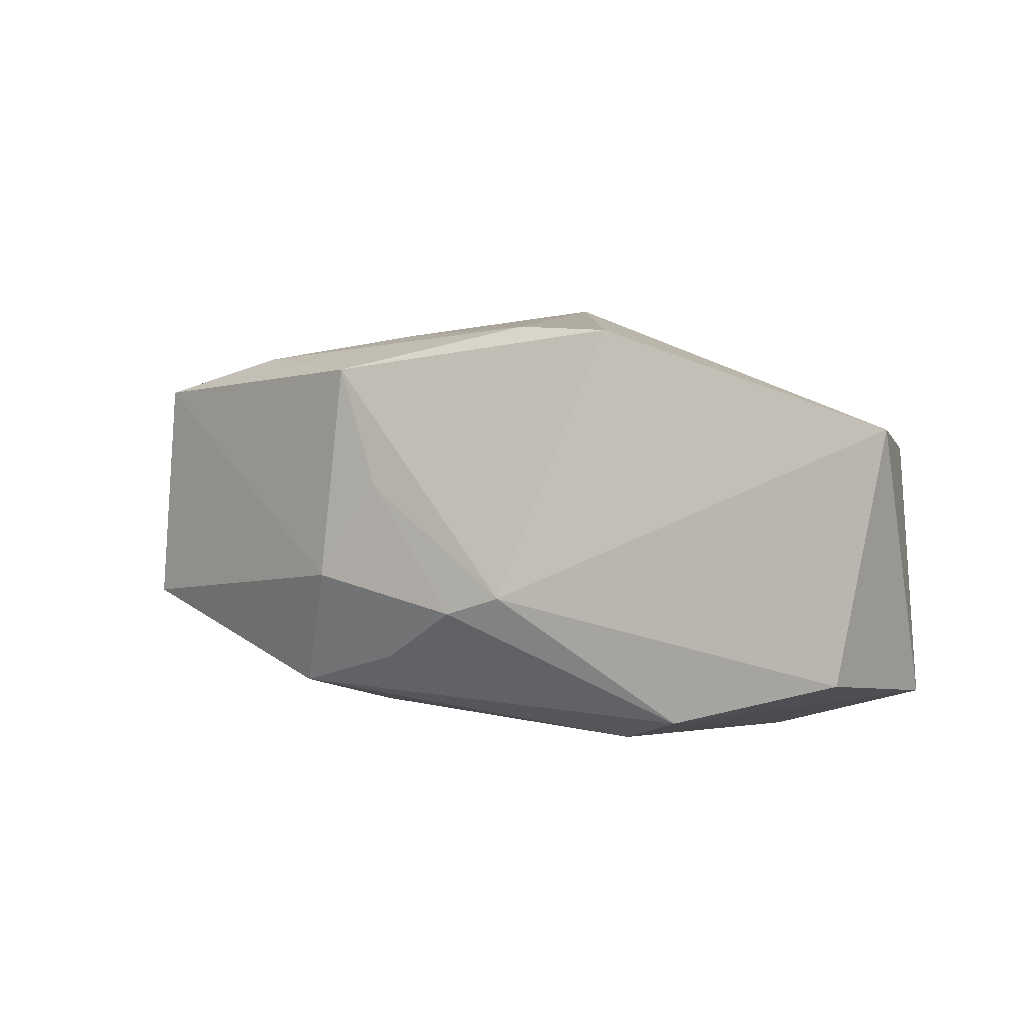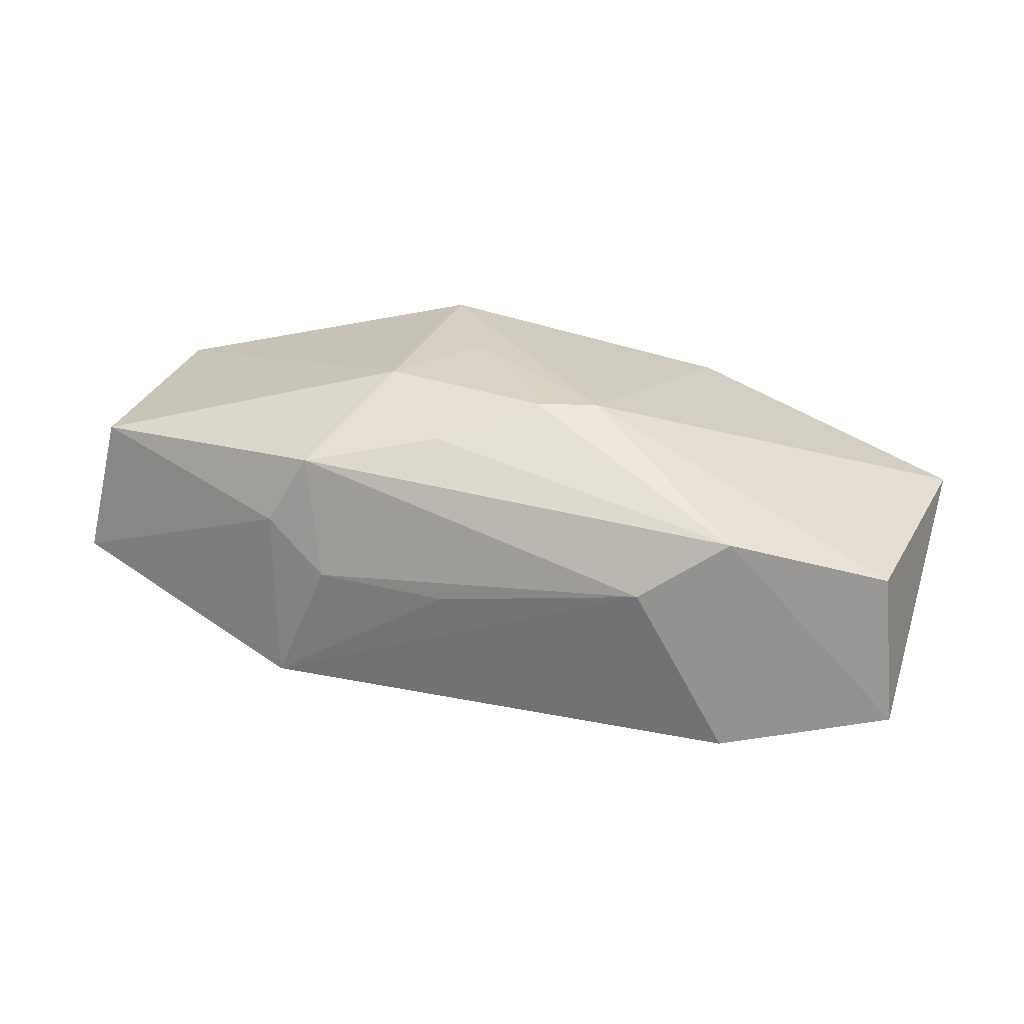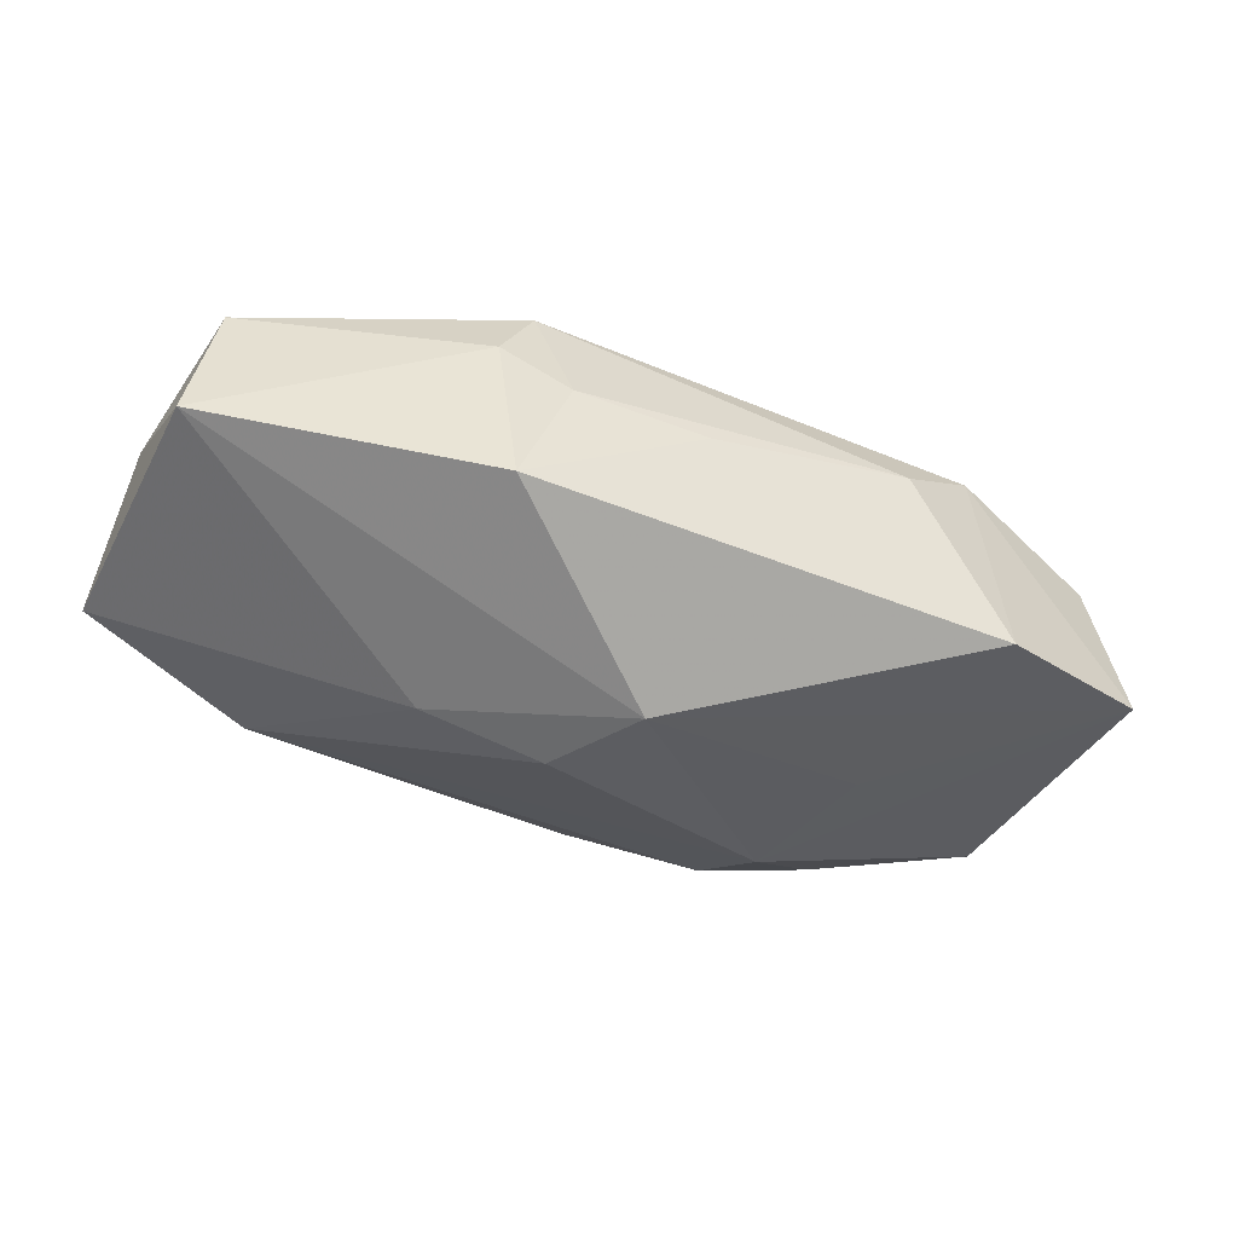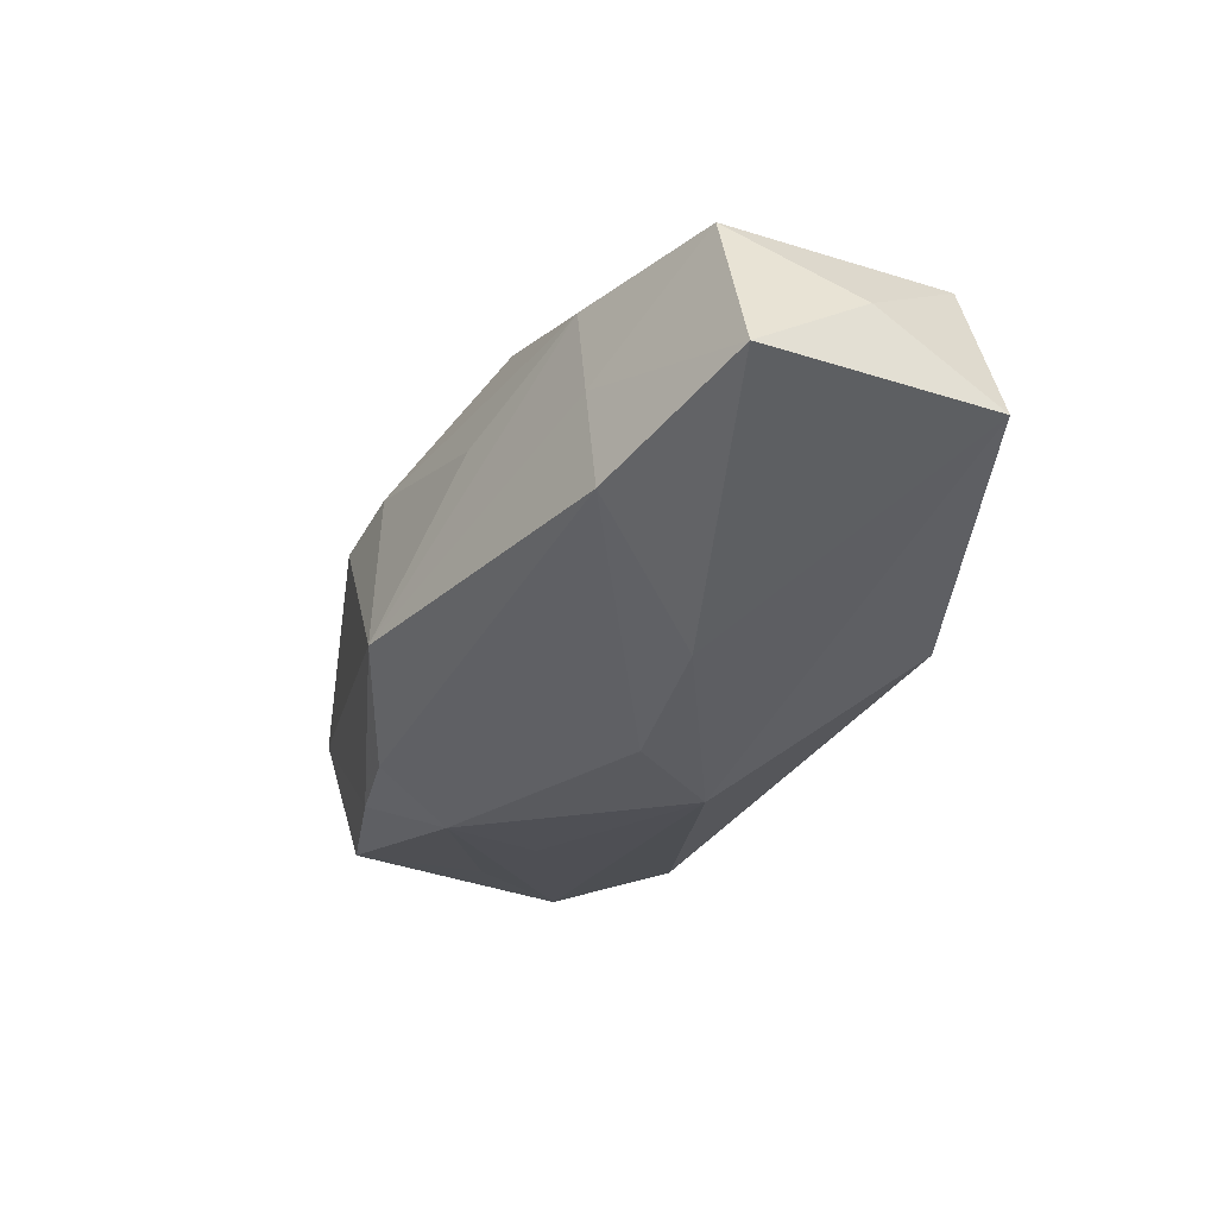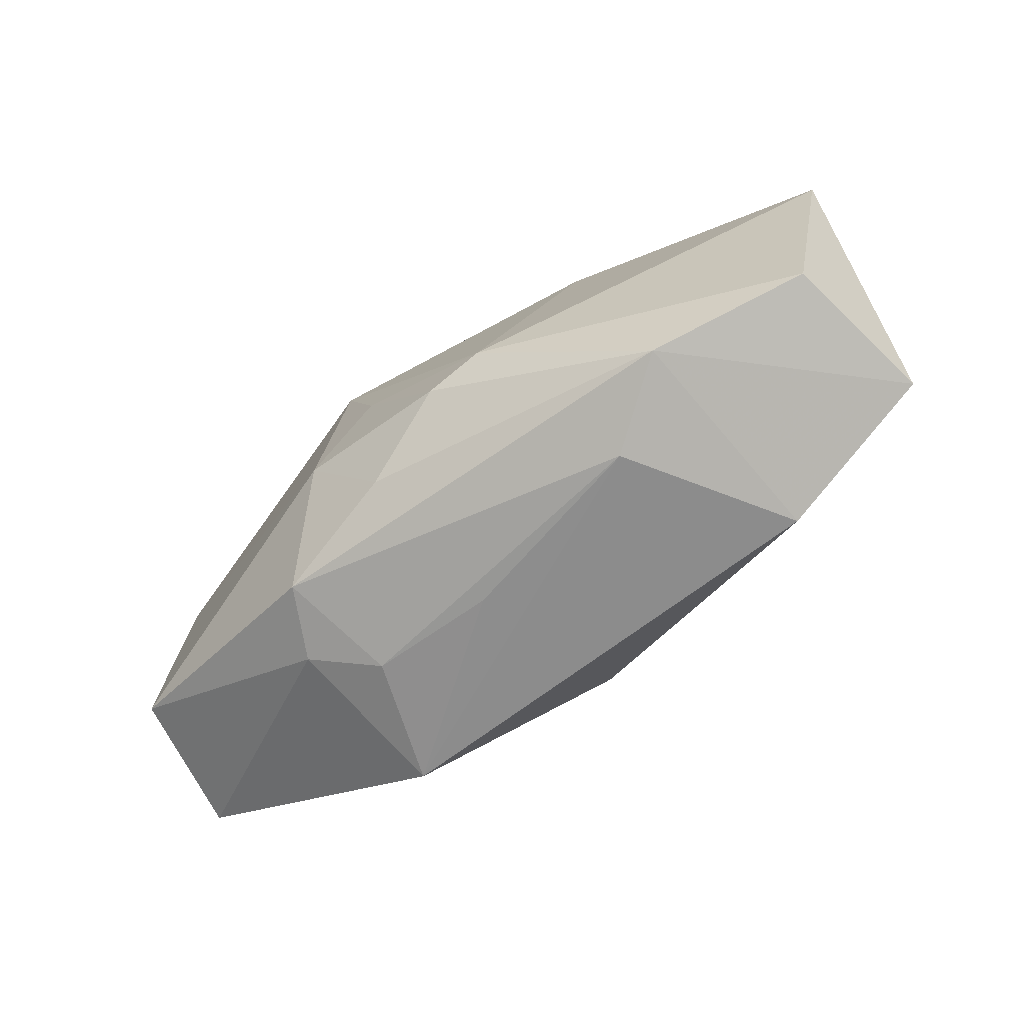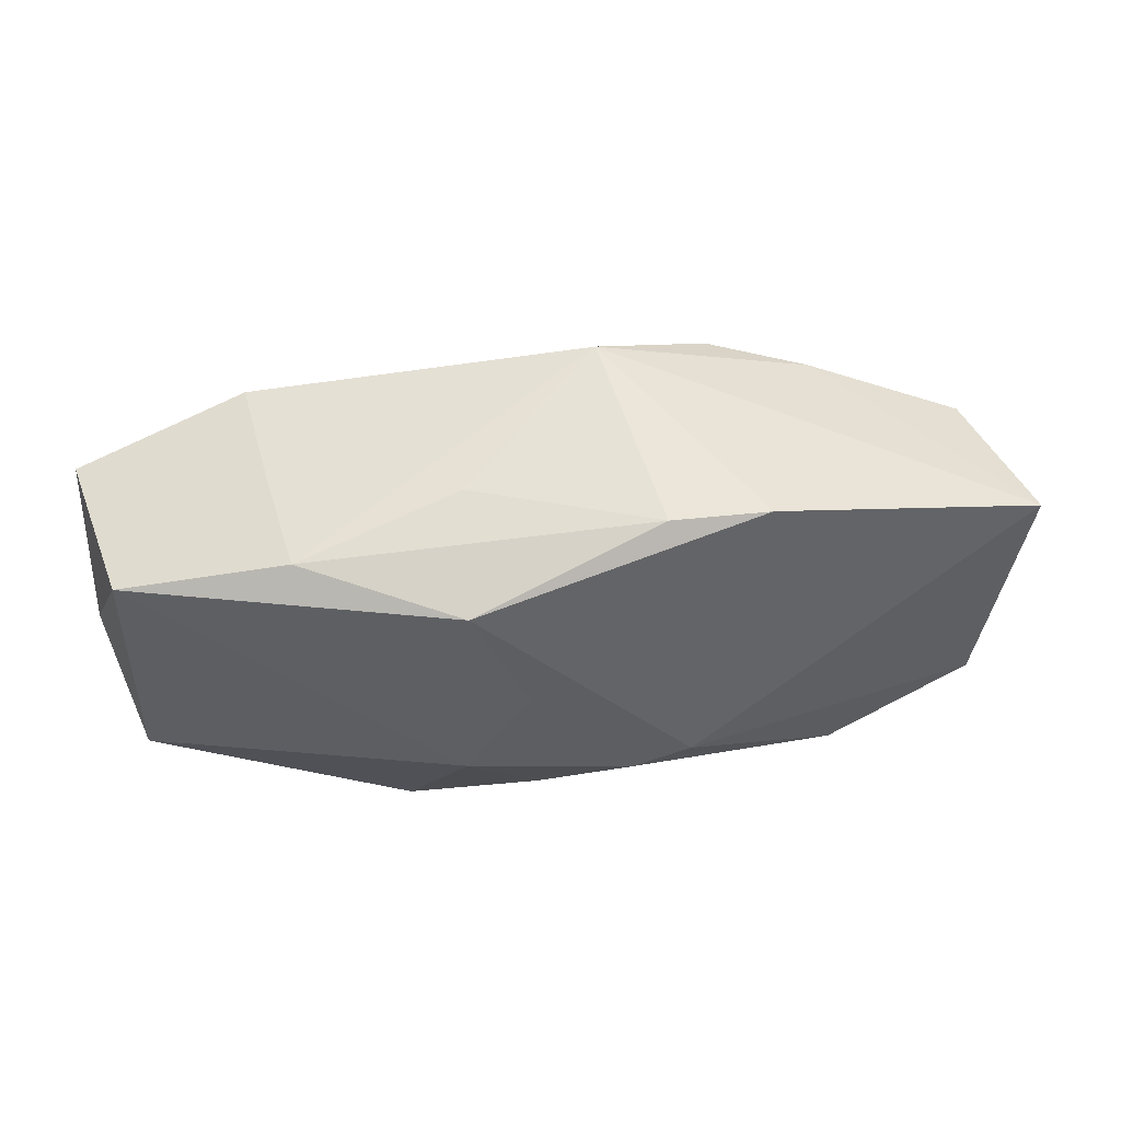
<metadata>
{"format":"obj","ext":"obj","renderer":"f3d","projection":"perspective","resolution":1024,"background":"white","views":[{"elev":3.8,"azim":33.8,"up":"+Y"},{"elev":31.8,"azim":14.8,"up":"+Z"},{"elev":-41.9,"azim":-25.6,"up":"+Z"},{"elev":-33.4,"azim":-118.3,"up":"+Z"},{"elev":-64.2,"azim":39.3,"up":"+Y"},{"elev":53.7,"azim":-6.3,"up":"+Y"}]}
</metadata>
<code>
v -0.006817 0.01487 0.003517
v -0.002931 -0.009489 0.01188
v -0.01981 0.01315 -0.0001291
v -0.001249 -0.005575 -0.0141
v 0.003146 0.01688 -0.006294
v -0.03299 0.001499 0.001442
v -0.001136 -0.01503 0.001609
v -0.01419 -0.01508 -0.007094
v 0.003702 -0.005657 0.0137
v -0.01318 0.002255 -0.01172
v -0.008043 -0.003429 0.0137
v -0.01843 0.01304 0.007049
v 0.03001 0.006331 -0.006767
v 0.03194 -0.01129 -0.005752
v 0.01901 0.01017 -0.008841
v -0.01223 -0.01221 0.01019
v 0.03055 -0.009722 0.005208
v -0.03292 -0.007788 -0.003212
v -0.003409 0.003438 0.01309
v -0.03326 0.01011 -0.004982
v 0.01154 0.01228 -0.009871
v 0.007919 -0.004294 0.01343
v -0.007256 0.01215 0.01215
v -0.01497 -0.01324 0.005278
v 0.03341 0.007954 0.003874
v 0.0255 -0.002023 -0.008142
v -0.03074 -0.00646 0.007235
v 0.02008 -0.01508 -0.007508
v -0.03052 0.01032 0.005831
v 0.01329 0.01493 0.007612
v -0.004831 0.001262 -0.01392
v 0.01348 -0.01508 0.004389
v 0.006266 0.01527 0.007868
v 0.0129 0.006532 -0.01244
v -0.02112 0.01312 -0.008117
v 0.0196 -0.0129 0.008384
v 0.01598 -0.001827 -0.01075
v -0.01049 -0.0147 0.001961
f 25 15 5
f 14 36 28
f 1 33 5
f 20 18 6
f 6 18 27
f 35 3 5
f 20 3 35
f 9 36 22
f 17 36 14
f 14 25 17
f 22 36 17
f 17 25 22
f 13 25 14
f 15 25 13
f 5 33 30
f 30 25 5
f 22 25 30
f 32 28 36
f 8 28 32
f 26 13 14
f 4 28 8
f 14 28 4
f 8 18 4
f 16 11 27
f 38 32 16
f 16 32 36
f 29 3 20
f 20 6 29
f 29 6 27
f 27 11 29
f 38 8 7
f 7 32 38
f 8 32 7
f 14 4 37
f 2 9 11
f 11 16 2
f 36 9 2
f 2 16 36
f 38 16 24
f 24 16 27
f 27 18 24
f 24 8 38
f 24 18 8
f 3 29 12
f 5 3 12
f 12 1 5
f 33 1 12
f 21 35 5
f 5 15 21
f 20 35 10
f 35 31 10
f 10 18 20
f 10 4 18
f 10 31 4
f 33 12 23
f 23 30 33
f 23 29 11
f 23 12 29
f 22 30 23
f 34 31 35
f 35 21 34
f 4 31 34
f 34 21 15
f 34 37 4
f 15 13 34
f 13 26 34
f 34 26 14
f 14 37 34
f 11 9 19
f 19 23 11
f 19 9 22
f 22 23 19

</code>
